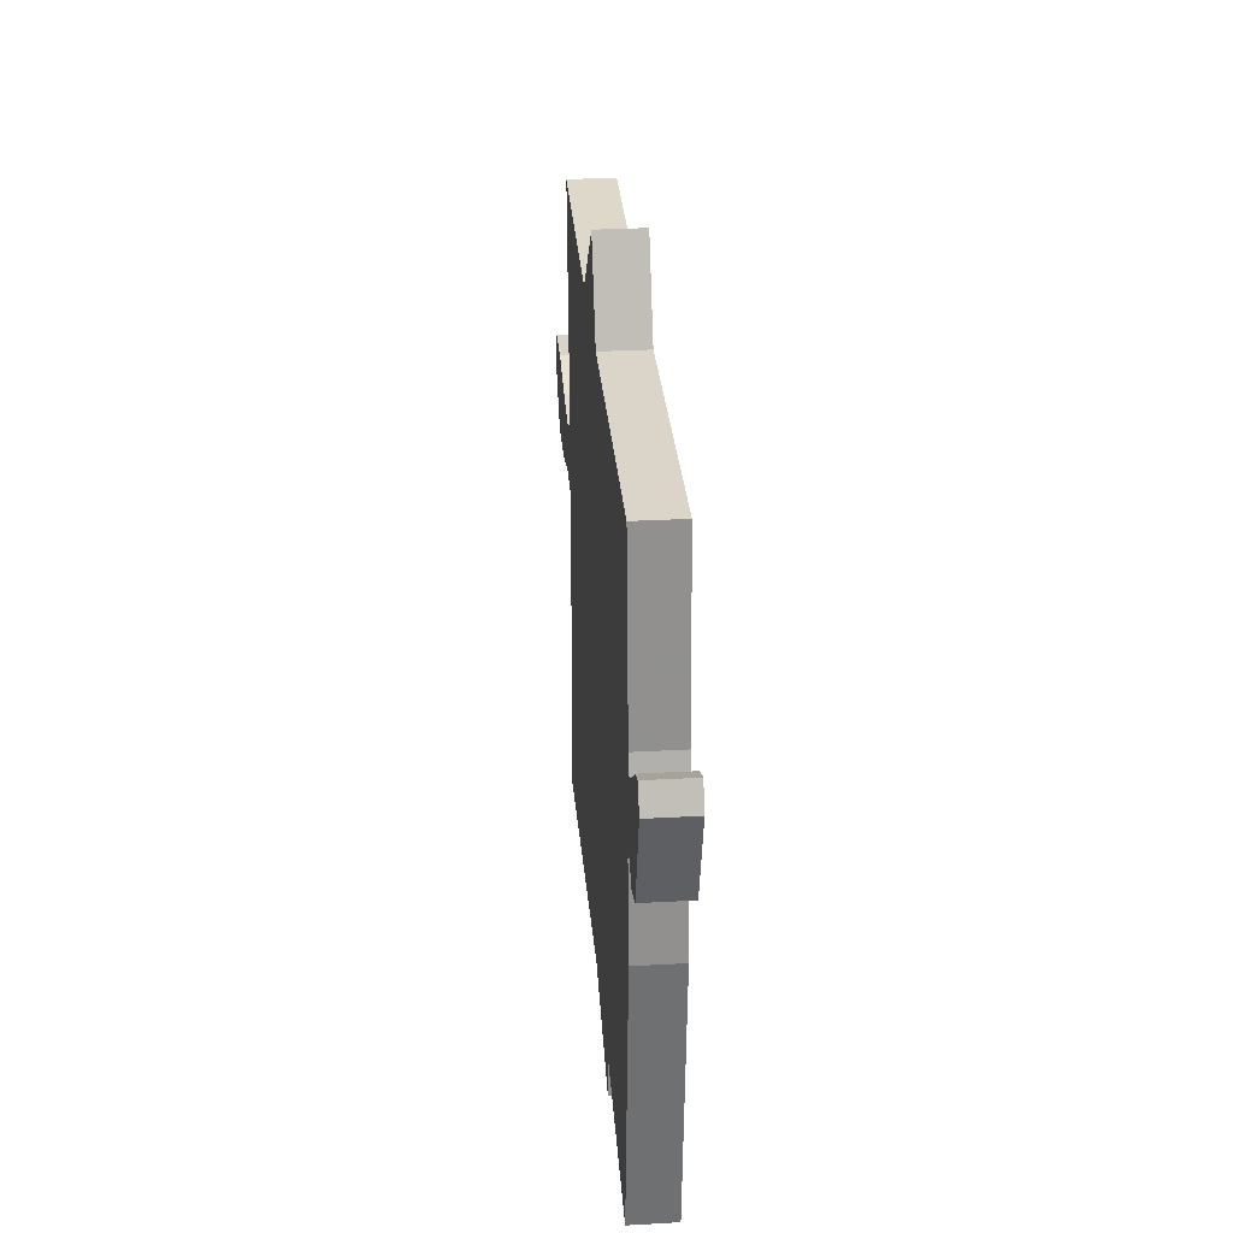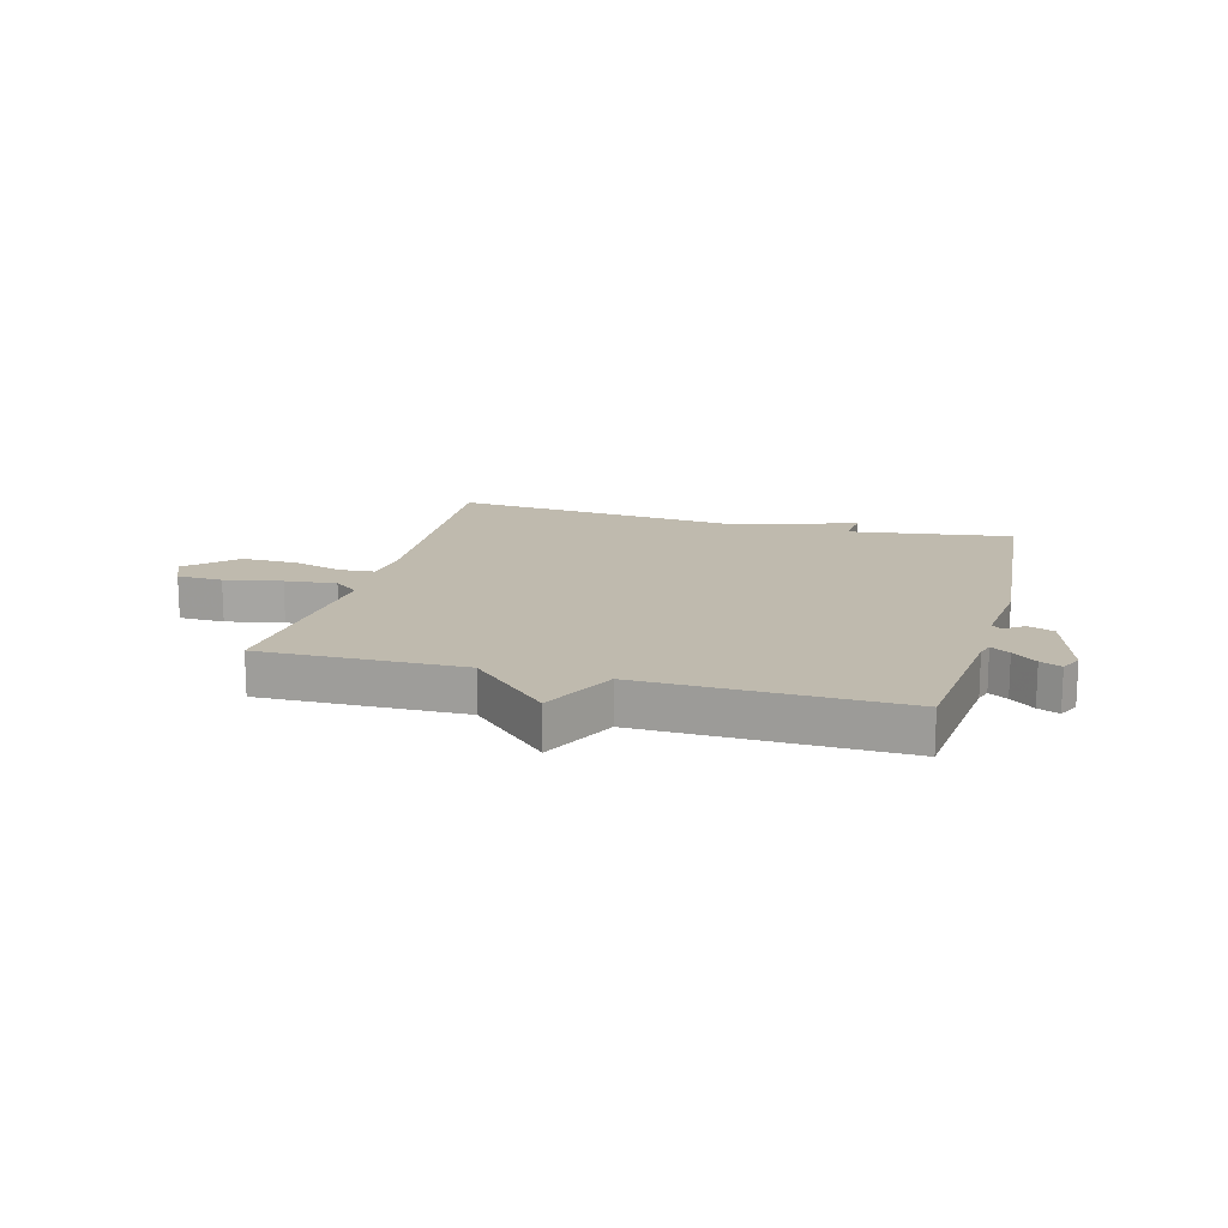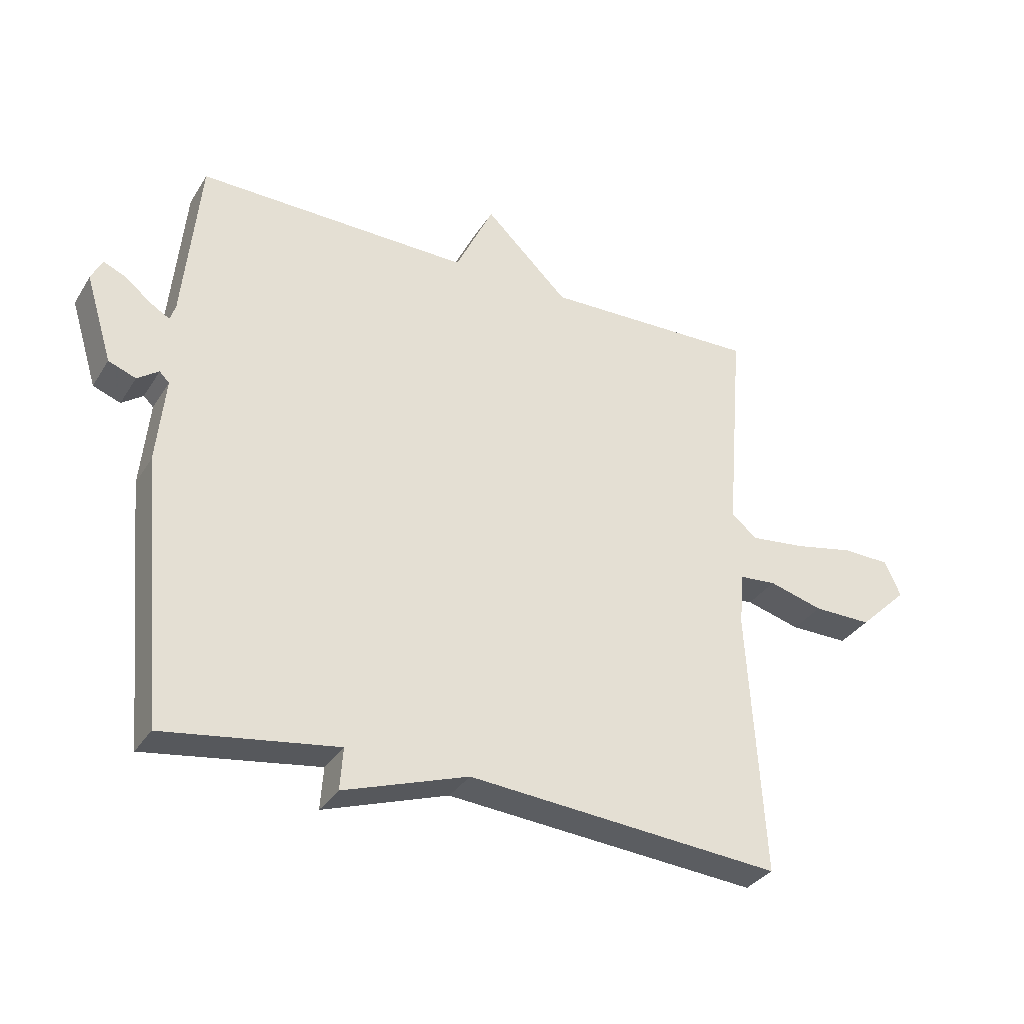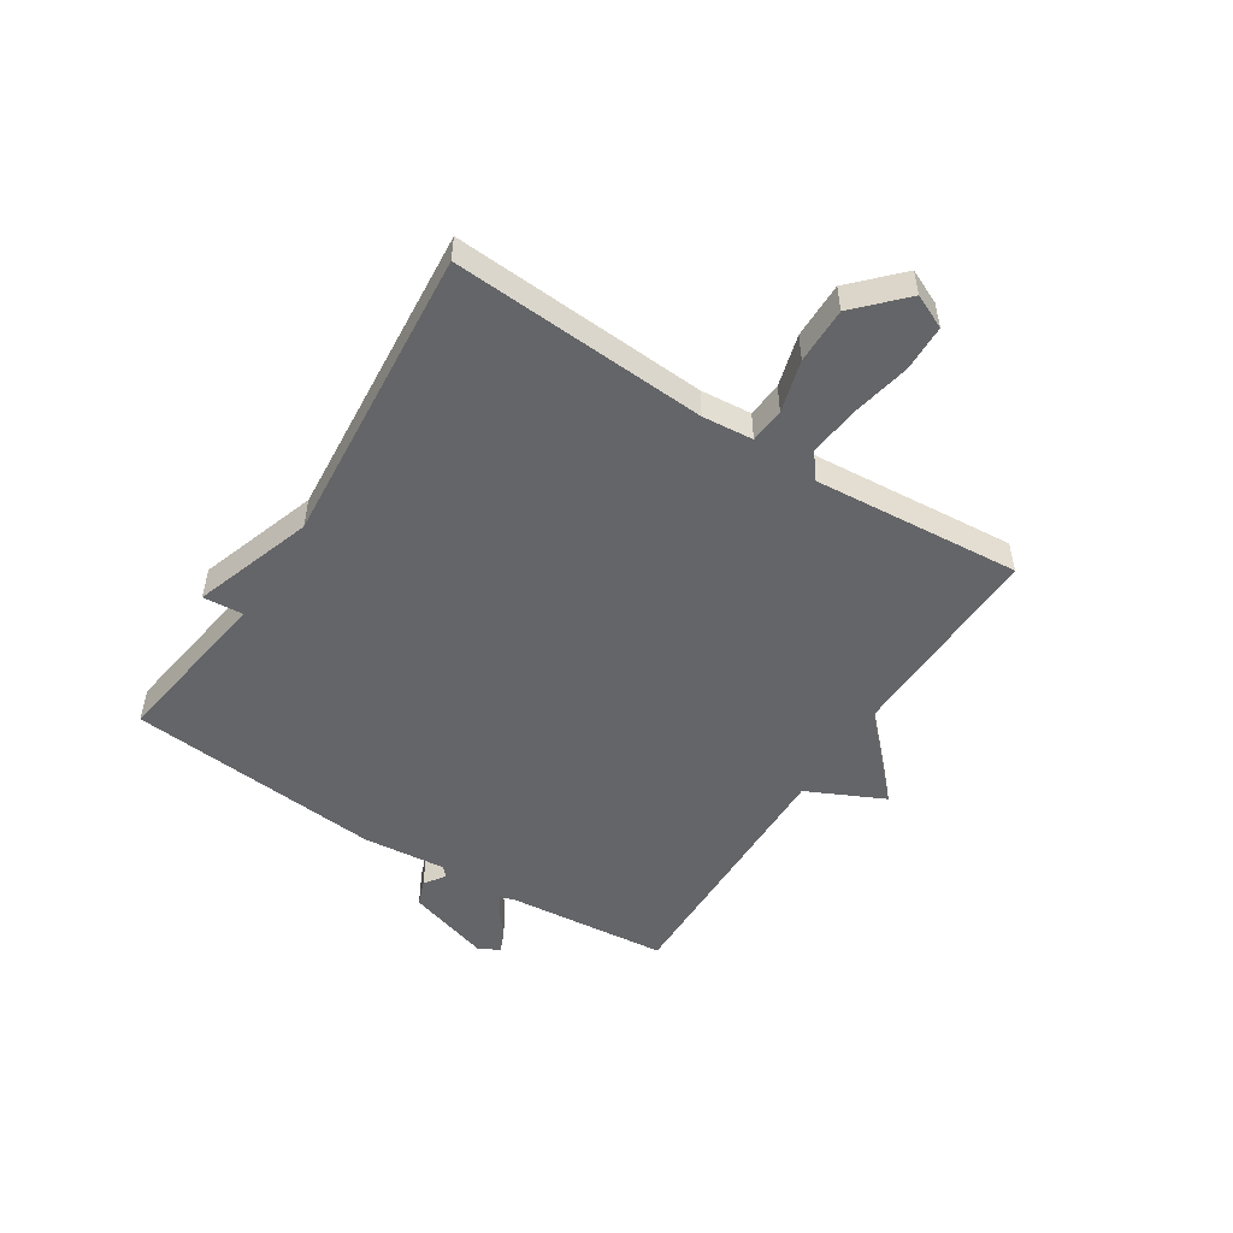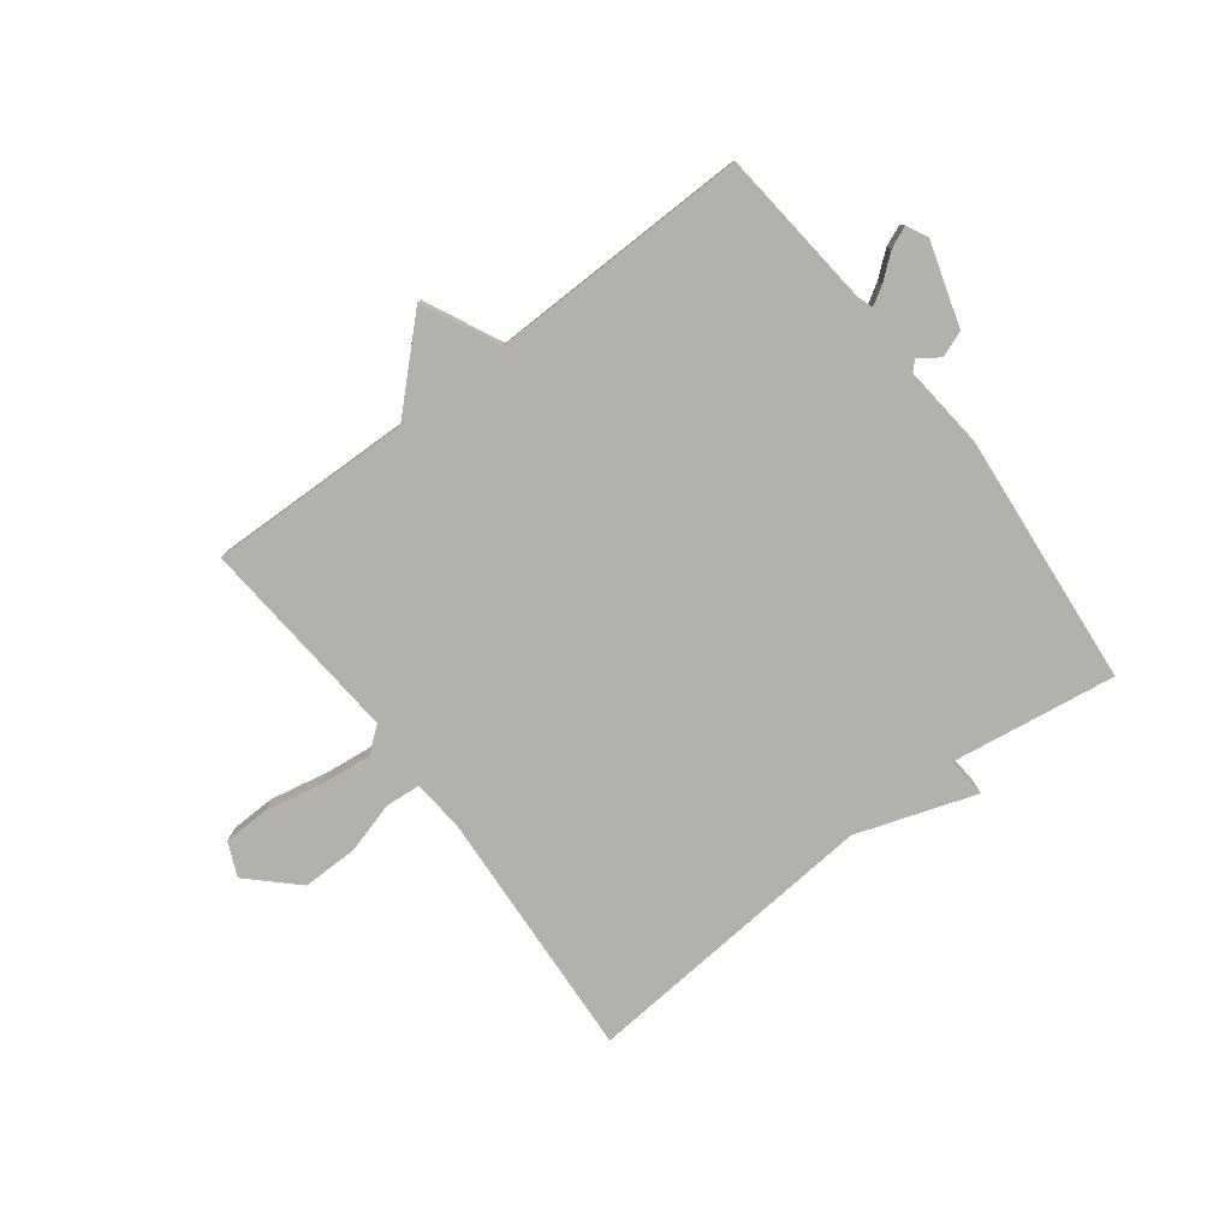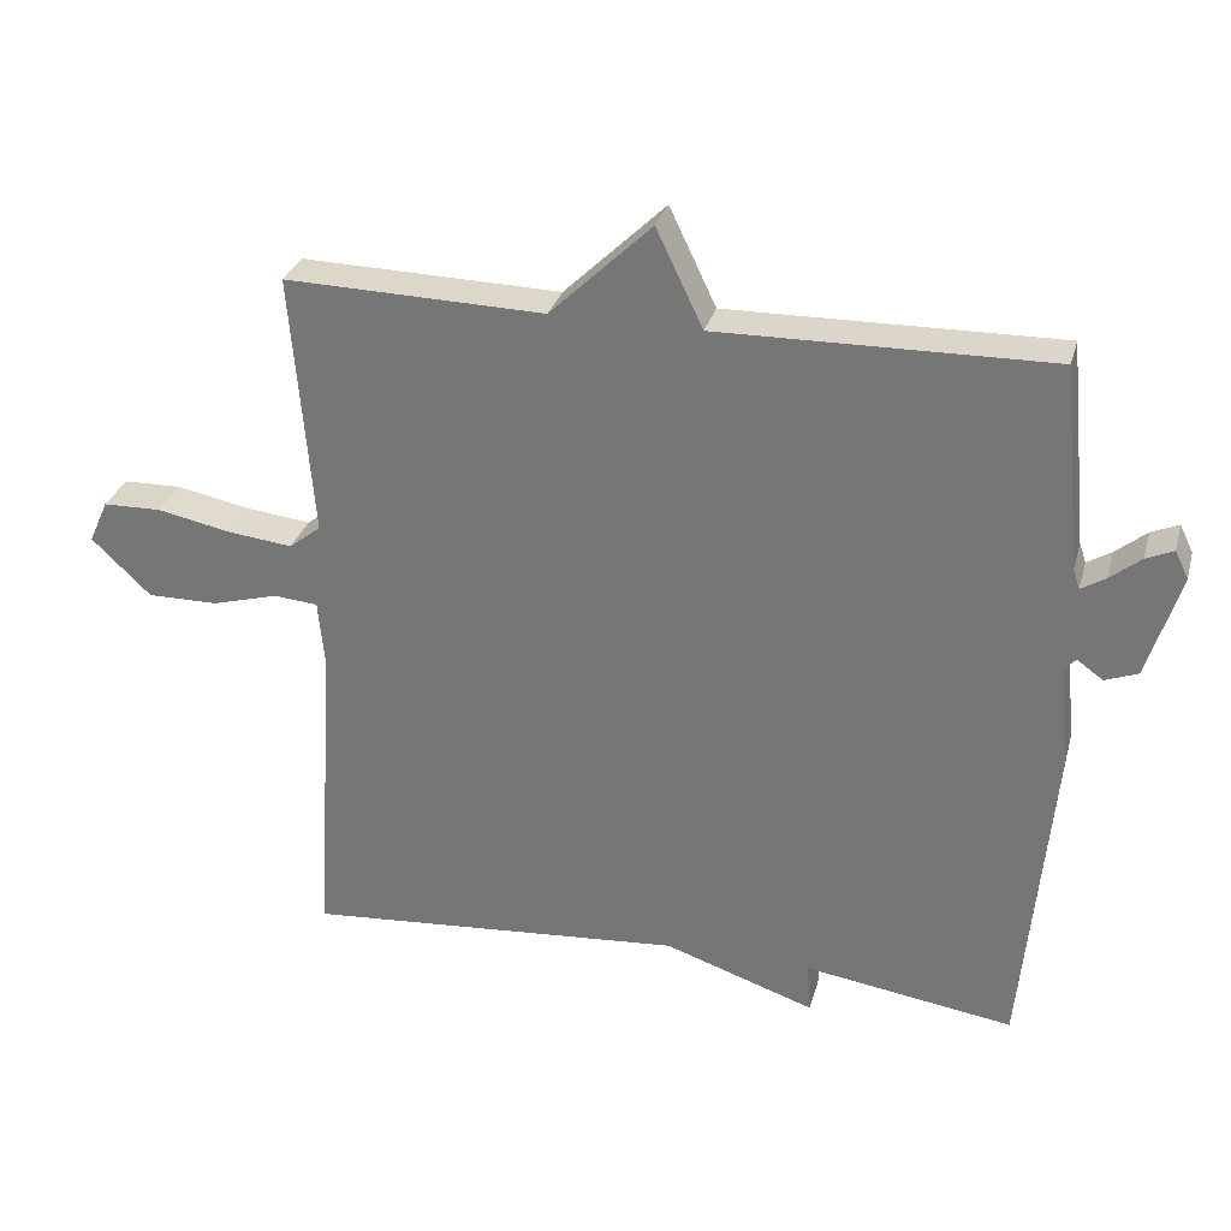
<metadata>
{"format":"obj","ext":"obj","renderer":"f3d","projection":"perspective","resolution":1024,"background":"white","views":[{"elev":30.3,"azim":85.4,"up":"+Z"},{"elev":15.6,"azim":15.4,"up":"+Y"},{"elev":-33.3,"azim":152.6,"up":"+Z"},{"elev":-51.6,"azim":-122.7,"up":"+Y"},{"elev":-79.0,"azim":37.3,"up":"+Y"},{"elev":30.3,"azim":14.8,"up":"+Z"}]}
</metadata>
<code>
v 0.5 0.07 -0.5
v 0.216 0.07 -0.458
v 0.221 0.07 -0.527
v 0.016 0.07 -0.458
v -0.5 0.07 -0.5
v -0.474 0.07 -0.063
v -0.482 0.07 0.024
v -0.542 0.07 0.029
v -0.631 0.07 0.004
v -0.727 0.07 0.003
v -0.807 0.07 0.08
v -0.781 0.07 0.138
v -0.702 0.07 0.14
v -0.603 0.07 0.12
v -0.514 0.07 0.11
v -0.471 0.07 0.144
v -0.5 0.07 0.5
v -0.149 0.07 0.492
v -0.012 0.07 0.624
v 0.051 0.07 0.492
v 0.5 0.07 0.5
v 0.527 0.07 0.224
v 0.536 0.07 0.197
v 0.569 0.07 0.217
v 0.611 0.07 0.251
v 0.648 0.07 0.267
v 0.666 0.07 0.23
v 0.622 0.07 0.087
v 0.577 0.07 0.07
v 0.542 0.07 0.095
v 0.526 0.07 0.079
v 0.54 0.07 -0.063
v 0.5 0 -0.5
v 0.216 0 -0.458
v 0.221 0 -0.527
v 0.016 0 -0.458
v -0.5 0 -0.5
v -0.474 0 -0.063
v -0.482 0 0.024
v -0.542 0 0.029
v -0.631 0 0.004
v -0.727 0 0.003
v -0.807 0 0.08
v -0.781 0 0.138
v -0.702 0 0.14
v -0.603 0 0.12
v -0.514 0 0.11
v -0.471 0 0.144
v -0.5 0 0.5
v -0.149 0 0.492
v -0.012 0 0.624
v 0.051 0 0.492
v 0.5 0 0.5
v 0.527 0 0.224
v 0.536 0 0.197
v 0.569 0 0.217
v 0.611 0 0.251
v 0.648 0 0.267
v 0.666 0 0.23
v 0.622 0 0.087
v 0.577 0 0.07
v 0.542 0 0.095
v 0.526 0 0.079
v 0.54 0 -0.063
f 31 32 1 2
f 28 29 30
f 27 28 30
f 26 27 30
f 25 26 30
f 24 25 30
f 23 24 30 31
f 22 23 31 2
f 20 21 22 2
f 2 3 4
f 20 2 4
f 19 20 4
f 18 19 4
f 16 17 18 4
f 12 13 14
f 11 12 14
f 10 11 14
f 9 10 14
f 8 9 14
f 7 8 14 15
f 4 5 6
f 4 6 7
f 4 7 15 16
f 34 33 64 63
f 62 61 60
f 62 60 59
f 62 59 58
f 62 58 57
f 62 57 56
f 63 62 56 55
f 34 63 55 54
f 34 54 53 52
f 36 35 34
f 36 34 52
f 36 52 51
f 36 51 50
f 36 50 49 48
f 46 45 44
f 46 44 43
f 46 43 42
f 46 42 41
f 46 41 40
f 47 46 40 39
f 38 37 36
f 39 38 36
f 48 47 39 36
f 1 33 34 2
f 2 34 35 3
f 3 35 36 4
f 4 36 37 5
f 5 37 38 6
f 6 38 39 7
f 7 39 40 8
f 8 40 41 9
f 9 41 42 10
f 10 42 43 11
f 11 43 44 12
f 12 44 45 13
f 13 45 46 14
f 14 46 47 15
f 15 47 48 16
f 16 48 49 17
f 17 49 50 18
f 18 50 51 19
f 19 51 52 20
f 20 52 53 21
f 21 53 54 22
f 22 54 55 23
f 23 55 56 24
f 24 56 57 25
f 25 57 58 26
f 26 58 59 27
f 27 59 60 28
f 28 60 61 29
f 29 61 62 30
f 30 62 63 31
f 31 63 64 32
f 32 64 33 1

</code>
